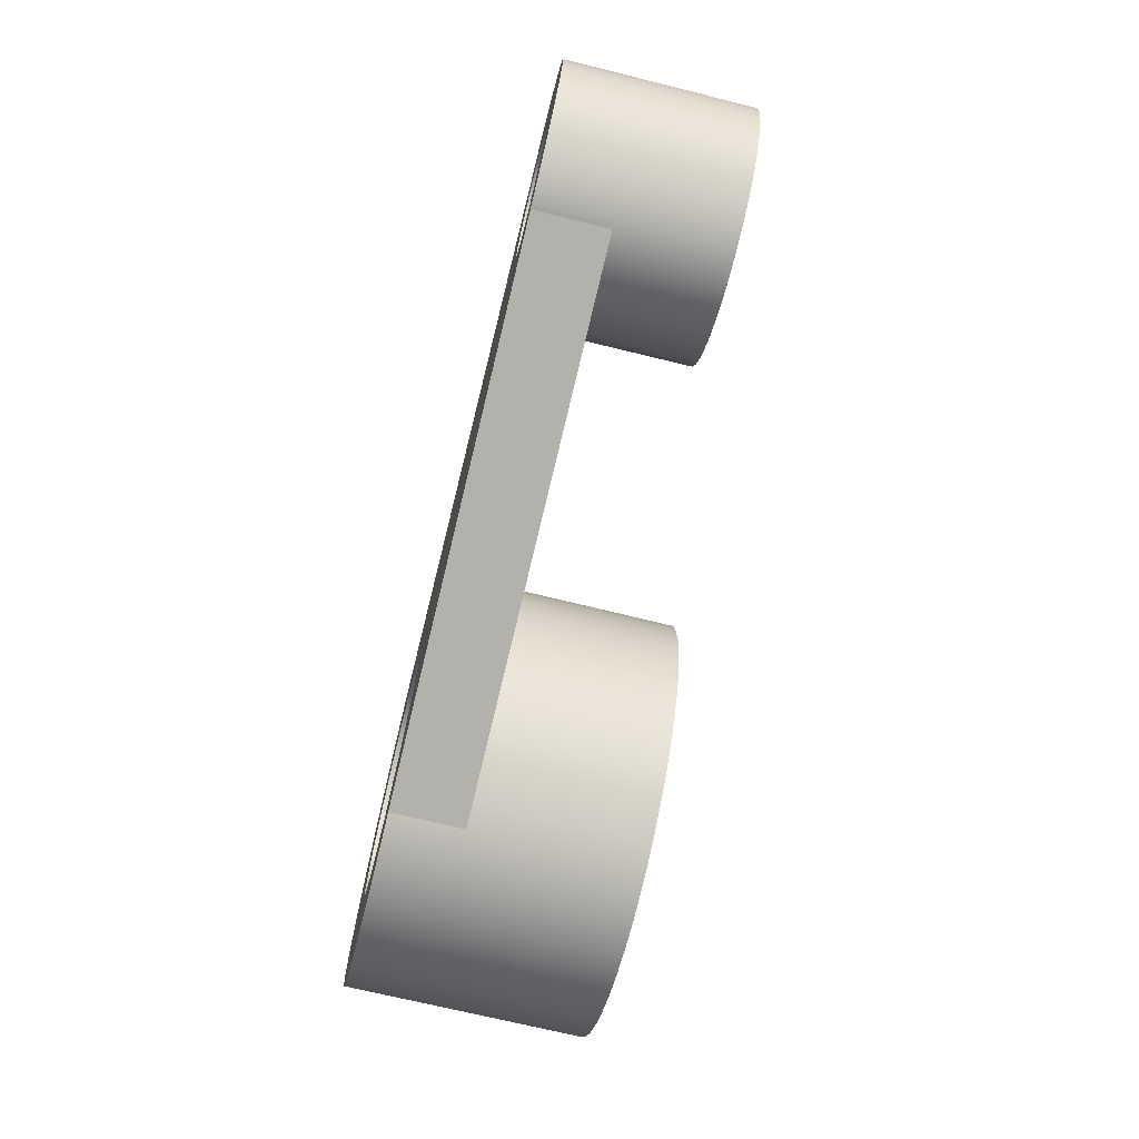
<metadata>
{"format":"obj","ext":"obj","renderer":"f3d","projection":"perspective","resolution":1024,"background":"white","views":[{"elev":-70.6,"azim":-103.8,"up":"+Z"}]}
</metadata>
<code>
v 8 -4 2.449e-16
v 8.032 -4 -0.3571
v 8.128 -4 -0.7027
v 8.283 -4 -1.026
v 8.494 -4 -1.316
v 8.753 -4 -1.564
v 9.052 -4 -1.761
v 9.382 -4 -1.902
v 9.732 -4 -1.982
v 10.09 -4 -1.998
v 10.45 -4 -1.95
v 10.79 -4 -1.839
v 11.1 -4 -1.669
v 11.38 -4 -1.446
v 11.62 -4 -1.176
v 11.8 -4 -0.8678
v 11.93 -4 -0.5321
v 11.99 -4 -0.1793
v 11.99 -4 0.1793
v 11.93 -4 0.5321
v 11.8 -4 0.8678
v 11.62 -4 1.176
v 11.38 -4 1.446
v 11.1 -4 1.669
v 10.79 -4 1.839
v 10.45 -4 1.95
v 10.09 -4 1.998
v 9.732 -4 1.982
v 9.382 -4 1.902
v 9.052 -4 1.761
v 8.753 -4 1.564
v 8.494 -4 1.316
v 8.283 -4 1.026
v 8.128 -4 0.7027
v 8.032 -4 0.3571
v 8 0 2.449e-16
v 8.032 0 0.3571
v 8.128 0 0.7027
v 8.283 0 1.026
v 8.494 0 1.316
v 8.753 0 1.564
v 9.052 0 1.761
v 9.382 0 1.902
v 9.732 0 1.982
v 10.09 0 1.998
v 10.45 0 1.95
v 10.79 0 1.839
v 11.1 0 1.669
v 11.38 0 1.446
v 11.62 0 1.176
v 11.8 0 0.8678
v 11.93 0 0.5321
v 11.99 0 0.1793
v 11.99 0 -0.1793
v 11.93 0 -0.5321
v 11.8 0 -0.8678
v 11.62 0 -1.176
v 11.38 0 -1.446
v 11.1 0 -1.669
v 10.79 0 -1.839
v 10.45 0 -1.95
v 10.09 0 -1.998
v 9.732 0 -1.982
v 9.382 0 -1.902
v 9.052 0 -1.761
v 8.753 0 -1.564
v 8.494 0 -1.316
v 8.283 0 -1.026
v 8.128 0 -0.7027
v 8.032 0 -0.3571
v 8 -4 2.449e-16
v 8 0 2.449e-16
v 8.99 -1.2 -3.351
v 8.99 0 -3.351
v 9.461 0 -3.458
v 9.942 0 -3.5
v 10.42 0 -3.474
v 10.9 0 -3.383
v 11.36 0 -3.227
v 11.79 0 -3.009
v 12.18 0 -2.735
v 12.54 0 -2.408
v 12.85 0 -2.035
v 13.1 0 -1.624
v 13.29 0 -1.182
v 13.43 0 -0.717
v 13.49 0 -0.2386
v 13.49 0 0.2444
v 13.42 0 0.7227
v 13.29 0 1.187
v 13.1 0 1.629
v 12.84 0 2.04
v 12.54 0 2.412
v 12.18 0 2.738
v 11.78 0 3.012
v 11.35 0 3.229
v 10.89 0 3.384
v 10.42 0 3.475
v 9.936 0 3.499
v 9.455 0 3.457
v 8.985 0 3.349
v 8.985 -1.2 3.349
v 8.545 -1.2 3.183
v 8.131 -1.2 2.959
v 7.751 -1.2 2.682
v 7.412 -1.2 2.357
v 7.12 -1.2 1.988
v 6.879 -1.2 1.584
v 6.695 -1.2 1.152
v 6.57 -1.2 0.6982
v 6.508 -1.2 0.2322
v 6.508 -1.2 -0.238
v 6.572 -1.2 -0.704
v 6.697 -1.2 -1.157
v 6.882 -1.2 -1.59
v 7.123 -1.2 -1.993
v 7.416 -1.2 -2.361
v 7.756 -1.2 -2.686
v 8.136 -1.2 -2.962
v 8.55 -1.2 -3.186
v 6.5 -4 4.286e-16
v 6.534 -4 0.4871
v 6.636 -4 0.9647
v 6.803 -4 1.424
v 7.032 -4 1.855
v 7.319 -4 2.25
v 7.658 -4 2.601
v 8.043 -4 2.902
v 8.466 -4 3.146
v 8.918 -4 3.329
v 9.392 -4 3.447
v 9.878 -4 3.498
v 10.37 -4 3.481
v 10.85 -4 3.396
v 11.31 -4 3.245
v 11.75 -4 3.031
v 12.15 -4 2.758
v 12.52 -4 2.431
v 12.83 -4 2.057
v 13.09 -4 1.643
v 13.29 -4 1.197
v 13.42 -4 0.7277
v 13.49 -4 0.2441
v 13.49 -4 -0.2441
v 13.42 -4 -0.7277
v 13.29 -4 -1.197
v 13.09 -4 -1.643
v 12.83 -4 -2.057
v 12.52 -4 -2.431
v 12.15 -4 -2.758
v 11.75 -4 -3.031
v 11.31 -4 -3.245
v 10.85 -4 -3.396
v 10.37 -4 -3.481
v 9.878 -4 -3.498
v 9.392 -4 -3.447
v 8.918 -4 -3.329
v 8.466 -4 -3.146
v 8.043 -4 -2.902
v 7.658 -4 -2.601
v 7.319 -4 -2.25
v 7.032 -4 -1.855
v 6.803 -4 -1.424
v 6.636 -4 -0.9647
v 6.534 -4 -0.4871
v 6.508 -1.2 0.2322
v 6.5 -4 4.286e-16
v 8 -4 2.449e-16
v 8.032 -4 0.3571
v 8.128 -4 0.7027
v 8.283 -4 1.026
v 8.494 -4 1.316
v 8.753 -4 1.564
v 9.052 -4 1.761
v 9.382 -4 1.902
v 9.732 -4 1.982
v 10.09 -4 1.998
v 10.45 -4 1.95
v 10.79 -4 1.839
v 11.1 -4 1.669
v 11.38 -4 1.446
v 11.62 -4 1.176
v 11.8 -4 0.8678
v 11.93 -4 0.5321
v 11.99 -4 0.1793
v 11.99 -4 -0.1793
v 11.93 -4 -0.5321
v 11.8 -4 -0.8678
v 11.62 -4 -1.176
v 11.38 -4 -1.446
v 11.1 -4 -1.669
v 10.79 -4 -1.839
v 10.45 -4 -1.95
v 10.09 -4 -1.998
v 9.732 -4 -1.982
v 9.382 -4 -1.902
v 9.052 -4 -1.761
v 8.753 -4 -1.564
v 8.494 -4 -1.316
v 8.283 -4 -1.026
v 8.128 -4 -0.7027
v 8.032 -4 -0.3571
v 6.5 -4 4.286e-16
v 6.534 -4 -0.4871
v 6.636 -4 -0.9647
v 6.803 -4 -1.424
v 7.032 -4 -1.855
v 7.319 -4 -2.25
v 7.658 -4 -2.601
v 8.043 -4 -2.902
v 8.466 -4 -3.146
v 8.918 -4 -3.329
v 9.392 -4 -3.447
v 9.878 -4 -3.498
v 10.37 -4 -3.481
v 10.85 -4 -3.396
v 11.31 -4 -3.245
v 11.75 -4 -3.031
v 12.15 -4 -2.758
v 12.52 -4 -2.431
v 12.83 -4 -2.057
v 13.09 -4 -1.643
v 13.29 -4 -1.197
v 13.42 -4 -0.7277
v 13.49 -4 -0.2441
v 13.49 -4 0.2441
v 13.42 -4 0.7277
v 13.29 -4 1.197
v 13.09 -4 1.643
v 12.83 -4 2.057
v 12.52 -4 2.431
v 12.15 -4 2.758
v 11.75 -4 3.031
v 11.31 -4 3.245
v 10.85 -4 3.396
v 10.37 -4 3.481
v 9.878 -4 3.498
v 9.392 -4 3.447
v 8.918 -4 3.329
v 8.466 -4 3.146
v 8.043 -4 2.902
v 7.658 -4 2.601
v 7.319 -4 2.25
v 7.032 -4 1.855
v 6.803 -4 1.424
v 6.636 -4 0.9647
v 6.534 -4 0.4871
v -0.07188 0 -1.999
v 8.99 0 -3.351
v 8.99 -1.2 -3.351
v -0.07188 -1.2 -1.999
v 8.985 0 3.349
v 0 0 2
v 0 -1.2 2
v 8.985 -1.2 3.349
v 8.985 -1.2 3.349
v 0 -1.2 2
v 0.3512 -1.2 1.969
v 0.6915 -1.2 1.877
v 1.01 -1.2 1.726
v 1.298 -1.2 1.522
v 1.545 -1.2 1.27
v 1.744 -1.2 0.9792
v 1.889 -1.2 0.6577
v 1.975 -1.2 0.3158
v 2 -1.2 -0.03594
v 1.962 -1.2 -0.3866
v 1.864 -1.2 -0.7252
v 1.708 -1.2 -1.041
v 1.498 -1.2 -1.325
v 1.242 -1.2 -1.567
v 0.9477 -1.2 -1.761
v 0.6237 -1.2 -1.9
v 0.2802 -1.2 -1.98
v -0.07188 -1.2 -1.999
v 8.99 -1.2 -3.351
v 8.55 -1.2 -3.186
v 8.136 -1.2 -2.962
v 7.756 -1.2 -2.686
v 7.416 -1.2 -2.361
v 7.123 -1.2 -1.993
v 6.882 -1.2 -1.59
v 6.697 -1.2 -1.157
v 6.572 -1.2 -0.704
v 6.508 -1.2 -0.238
v 6.508 -1.2 0.2322
v 6.57 -1.2 0.6982
v 6.695 -1.2 1.152
v 6.879 -1.2 1.584
v 7.12 -1.2 1.988
v 7.412 -1.2 2.357
v 7.751 -1.2 2.682
v 8.131 -1.2 2.959
v 8.545 -1.2 3.183
v -1 -3 1.225e-16
v -0.9686 -3 -0.2487
v -0.8763 -3 -0.4818
v -0.729 -3 -0.6845
v -0.5358 -3 -0.8443
v -0.309 -3 -0.9511
v -0.06279 -3 -0.998
v 0.1874 -3 -0.9823
v 0.4258 -3 -0.9048
v 0.6374 -3 -0.7705
v 0.809 -3 -0.5878
v 0.9298 -3 -0.3681
v 0.9921 -3 -0.1253
v 0.9921 -3 0.1253
v 0.9298 -3 0.3681
v 0.809 -3 0.5878
v 0.6374 -3 0.7705
v 0.4258 -3 0.9048
v 0.1874 -3 0.9823
v -0.06279 -3 0.998
v -0.309 -3 0.9511
v -0.5358 -3 0.8443
v -0.729 -3 0.6845
v -0.8763 -3 0.4818
v -0.9686 -3 0.2487
v -1 0 1.225e-16
v -0.9686 0 0.2487
v -0.8763 0 0.4818
v -0.729 0 0.6845
v -0.5358 0 0.8443
v -0.309 0 0.9511
v -0.06279 0 0.998
v 0.1874 0 0.9823
v 0.4258 0 0.9048
v 0.6374 0 0.7705
v 0.809 0 0.5878
v 0.9298 0 0.3681
v 0.9921 0 0.1253
v 0.9921 0 -0.1253
v 0.9298 0 -0.3681
v 0.809 0 -0.5878
v 0.6374 0 -0.7705
v 0.4258 0 -0.9048
v 0.1874 0 -0.9823
v -0.06279 0 -0.998
v -0.309 0 -0.9511
v -0.5358 0 -0.8443
v -0.729 0 -0.6845
v -0.8763 0 -0.4818
v -0.9686 0 -0.2487
v -1 -3 1.225e-16
v -1 0 1.225e-16
v 0 -1.2 2
v 0 0 2
v -0.3633 0 1.967
v -0.7146 0 1.868
v -1.042 0 1.707
v -1.335 0 1.489
v -1.583 0 1.222
v -1.779 0 0.9141
v -1.915 0 0.5757
v -1.988 0 0.2182
v -1.995 0 -0.1466
v -1.935 0 -0.5065
v -1.811 0 -0.8496
v -1.626 0 -1.164
v -1.388 0 -1.44
v -1.103 0 -1.669
v -0.7813 0 -1.841
v -0.4338 0 -1.952
v -0.07188 0 -1.999
v -0.07188 -1.2 -1.999
v 0.2802 -1.2 -1.98
v 0.6237 -1.2 -1.9
v 0.9477 -1.2 -1.761
v 1.242 -1.2 -1.567
v 1.498 -1.2 -1.325
v 1.708 -1.2 -1.041
v 1.864 -1.2 -0.7252
v 1.962 -1.2 -0.3866
v 2 -1.2 -0.03594
v 1.975 -1.2 0.3158
v 1.889 -1.2 0.6577
v 1.744 -1.2 0.9792
v 1.545 -1.2 1.27
v 1.298 -1.2 1.522
v 1.01 -1.2 1.726
v 0.6915 -1.2 1.877
v 0.3512 -1.2 1.969
v -2 -3 2.449e-16
v -1.968 -3 0.3571
v -1.872 -3 0.7027
v -1.717 -3 1.026
v -1.506 -3 1.316
v -1.247 -3 1.564
v -0.9477 -3 1.761
v -0.618 -3 1.902
v -0.2685 -3 1.982
v 0.08973 -3 1.998
v 0.445 -3 1.95
v 0.7861 -3 1.839
v 1.102 -3 1.669
v 1.382 -3 1.446
v 1.618 -3 1.176
v 1.802 -3 0.8678
v 1.928 -3 0.5321
v 1.992 -3 0.1793
v 1.992 -3 -0.1793
v 1.928 -3 -0.5321
v 1.802 -3 -0.8678
v 1.618 -3 -1.176
v 1.382 -3 -1.446
v 1.102 -3 -1.669
v 0.7861 -3 -1.839
v 0.445 -3 -1.95
v 0.08973 -3 -1.998
v -0.2685 -3 -1.982
v -0.618 -3 -1.902
v -0.9477 -3 -1.761
v -1.247 -3 -1.564
v -1.506 -3 -1.316
v -1.717 -3 -1.026
v -1.872 -3 -0.7027
v -1.968 -3 -0.3571
v -1.988 0 0.2182
v -2 -3 2.449e-16
v 8 0 2.449e-16
v 8.032 0 -0.3571
v 8.128 0 -0.7027
v 8.283 0 -1.026
v 8.494 0 -1.316
v 8.753 0 -1.564
v 9.052 0 -1.761
v 9.382 0 -1.902
v 9.732 0 -1.982
v 10.09 0 -1.998
v 10.45 0 -1.95
v 10.79 0 -1.839
v 11.1 0 -1.669
v 11.38 0 -1.446
v 11.62 0 -1.176
v 11.8 0 -0.8678
v 11.93 0 -0.5321
v 11.99 0 -0.1793
v 11.99 0 0.1793
v 11.93 0 0.5321
v 11.8 0 0.8678
v 11.62 0 1.176
v 11.38 0 1.446
v 11.1 0 1.669
v 10.79 0 1.839
v 10.45 0 1.95
v 10.09 0 1.998
v 9.732 0 1.982
v 9.382 0 1.902
v 9.052 0 1.761
v 8.753 0 1.564
v 8.494 0 1.316
v 8.283 0 1.026
v 8.128 0 0.7027
v 8.032 0 0.3571
v -1 0 1.225e-16
v -0.9686 0 -0.2487
v -0.8763 0 -0.4818
v -0.729 0 -0.6845
v -0.5358 0 -0.8443
v -0.309 0 -0.9511
v -0.06279 0 -0.998
v 0.1874 0 -0.9823
v 0.4258 0 -0.9048
v 0.6374 0 -0.7705
v 0.809 0 -0.5878
v 0.9298 0 -0.3681
v 0.9921 0 -0.1253
v 0.9921 0 0.1253
v 0.9298 0 0.3681
v 0.809 0 0.5878
v 0.6374 0 0.7705
v 0.4258 0 0.9048
v 0.1874 0 0.9823
v -0.06279 0 0.998
v -0.309 0 0.9511
v -0.5358 0 0.8443
v -0.729 0 0.6845
v -0.8763 0 0.4818
v -0.9686 0 0.2487
v -0.07188 0 -1.999
v -0.4338 0 -1.952
v -0.7813 0 -1.841
v -1.103 0 -1.669
v -1.388 0 -1.44
v -1.626 0 -1.164
v -1.811 0 -0.8496
v -1.935 0 -0.5065
v -1.995 0 -0.1466
v -1.988 0 0.2182
v -1.915 0 0.5757
v -1.779 0 0.9141
v -1.583 0 1.222
v -1.335 0 1.489
v -1.042 0 1.707
v -0.7146 0 1.868
v -0.3633 0 1.967
v 0 0 2
v 8.985 0 3.349
v 9.455 0 3.457
v 9.936 0 3.499
v 10.42 0 3.475
v 10.89 0 3.384
v 11.35 0 3.229
v 11.78 0 3.012
v 12.18 0 2.738
v 12.54 0 2.412
v 12.84 0 2.04
v 13.1 0 1.629
v 13.29 0 1.187
v 13.42 0 0.7227
v 13.49 0 0.2444
v 13.49 0 -0.2386
v 13.43 0 -0.717
v 13.29 0 -1.182
v 13.1 0 -1.624
v 12.85 0 -2.035
v 12.54 0 -2.408
v 12.18 0 -2.735
v 11.79 0 -3.009
v 11.36 0 -3.227
v 10.9 0 -3.383
v 10.42 0 -3.474
v 9.942 0 -3.5
v 9.461 0 -3.458
v 8.99 0 -3.351
v -1 -3 1.225e-16
v -0.9686 -3 0.2487
v -0.8763 -3 0.4818
v -0.729 -3 0.6845
v -0.5358 -3 0.8443
v -0.309 -3 0.9511
v -0.06279 -3 0.998
v 0.1874 -3 0.9823
v 0.4258 -3 0.9048
v 0.6374 -3 0.7705
v 0.809 -3 0.5878
v 0.9298 -3 0.3681
v 0.9921 -3 0.1253
v 0.9921 -3 -0.1253
v 0.9298 -3 -0.3681
v 0.809 -3 -0.5878
v 0.6374 -3 -0.7705
v 0.4258 -3 -0.9048
v 0.1874 -3 -0.9823
v -0.06279 -3 -0.998
v -0.309 -3 -0.9511
v -0.5358 -3 -0.8443
v -0.729 -3 -0.6845
v -0.8763 -3 -0.4818
v -0.9686 -3 -0.2487
v -2 -3 2.449e-16
v -1.968 -3 -0.3571
v -1.872 -3 -0.7027
v -1.717 -3 -1.026
v -1.506 -3 -1.316
v -1.247 -3 -1.564
v -0.9477 -3 -1.761
v -0.618 -3 -1.902
v -0.2685 -3 -1.982
v 0.08973 -3 -1.998
v 0.445 -3 -1.95
v 0.7861 -3 -1.839
v 1.102 -3 -1.669
v 1.382 -3 -1.446
v 1.618 -3 -1.176
v 1.802 -3 -0.8678
v 1.928 -3 -0.5321
v 1.992 -3 -0.1793
v 1.992 -3 0.1793
v 1.928 -3 0.5321
v 1.802 -3 0.8678
v 1.618 -3 1.176
v 1.382 -3 1.446
v 1.102 -3 1.669
v 0.7861 -3 1.839
v 0.445 -3 1.95
v 0.08973 -3 1.998
v -0.2685 -3 1.982
v -0.618 -3 1.902
v -0.9477 -3 1.761
v -1.247 -3 1.564
v -1.506 -3 1.316
v -1.717 -3 1.026
v -1.872 -3 0.7027
v -1.968 -3 0.3571
g c4254592-e2de-11ea-b4d7-54bf646e7e1f
f 2 70 1
f 1 70 72
f 71 36 35
f 35 36 37
f 35 37 38
f 2 3 70
f 70 3 69
f 69 3 4
f 69 4 68
f 68 4 5
f 68 5 67
f 67 5 6
f 67 6 66
f 66 6 7
f 66 7 65
f 65 7 8
f 65 8 64
f 64 8 9
f 64 9 63
f 63 9 10
f 63 10 62
f 62 10 11
f 62 11 61
f 61 11 12
f 61 12 60
f 60 12 13
f 60 13 59
f 59 13 14
f 59 14 58
f 58 14 15
f 58 15 57
f 57 15 16
f 57 16 56
f 56 16 17
f 56 17 55
f 55 17 18
f 55 18 54
f 54 18 19
f 54 19 53
f 53 19 20
f 53 20 52
f 52 20 21
f 52 21 51
f 51 21 22
f 51 22 50
f 50 22 23
f 50 23 49
f 49 23 24
f 49 24 48
f 48 24 25
f 48 25 47
f 47 25 26
f 47 26 46
f 46 26 27
f 46 27 45
f 45 27 28
f 45 28 44
f 44 28 29
f 44 29 43
f 43 29 30
f 43 30 42
f 42 30 31
f 42 31 41
f 41 31 32
f 41 32 40
f 40 32 33
f 40 33 39
f 39 33 34
f 39 34 38
f 38 34 35
g c42593ba-e2de-11ea-9953-54bf646e7e1f
f 74 156 73
f 73 156 157
f 73 157 120
f 120 157 158
f 120 158 119
f 119 158 159
f 119 159 118
f 118 159 160
f 118 160 117
f 117 160 161
f 117 161 116
f 116 161 162
f 116 162 115
f 115 162 163
f 115 163 114
f 114 163 164
f 114 164 113
f 113 164 165
f 113 165 112
f 112 165 167
f 112 167 111
f 166 121 122
f 166 122 110
f 110 122 123
f 110 123 109
f 109 123 124
f 109 124 108
f 108 124 125
f 108 125 107
f 107 125 126
f 107 126 106
f 106 126 127
f 106 127 105
f 105 127 128
f 105 128 104
f 104 128 129
f 104 129 103
f 103 129 130
f 103 130 102
f 102 130 131
f 102 131 101
f 101 131 100
f 100 131 132
f 100 132 99
f 99 132 133
f 99 133 98
f 98 133 134
f 98 134 97
f 97 134 135
f 97 135 96
f 96 135 136
f 96 136 95
f 95 136 137
f 95 137 94
f 94 137 138
f 94 138 93
f 93 138 139
f 93 139 92
f 92 139 140
f 92 140 91
f 91 140 141
f 91 141 90
f 90 141 142
f 90 142 89
f 89 142 143
f 89 143 88
f 88 143 87
f 87 143 144
f 87 144 86
f 86 144 145
f 86 145 85
f 85 145 146
f 85 146 84
f 84 146 147
f 84 147 83
f 83 147 148
f 83 148 82
f 82 148 149
f 82 149 81
f 81 149 150
f 81 150 80
f 80 150 151
f 80 151 79
f 79 151 152
f 79 152 78
f 78 152 153
f 78 153 77
f 77 153 154
f 77 154 76
f 76 154 155
f 76 155 75
f 75 155 156
f 75 156 74
g c42656f4-e2de-11ea-ac66-54bf646e7e1f
f 169 247 168
f 168 247 203
f 168 203 204
f 247 169 246
f 246 169 170
f 246 170 245
f 245 170 171
f 245 171 244
f 244 171 243
f 243 171 172
f 243 172 242
f 242 172 173
f 242 173 241
f 241 173 174
f 241 174 240
f 240 174 175
f 240 175 239
f 239 175 238
f 238 175 176
f 238 176 237
f 237 176 177
f 237 177 236
f 236 177 178
f 236 178 235
f 235 178 179
f 235 179 234
f 234 179 233
f 233 179 180
f 233 180 232
f 232 180 181
f 232 181 231
f 231 181 182
f 231 182 230
f 230 182 229
f 229 182 183
f 229 183 228
f 228 183 184
f 228 184 227
f 227 184 185
f 227 185 226
f 226 185 186
f 226 186 225
f 225 186 224
f 224 186 187
f 224 187 223
f 223 187 188
f 223 188 222
f 222 188 189
f 222 189 221
f 221 189 220
f 220 189 190
f 220 190 219
f 219 190 191
f 219 191 218
f 218 191 192
f 218 192 217
f 217 192 216
f 216 192 193
f 216 193 215
f 215 193 194
f 215 194 214
f 214 194 195
f 214 195 213
f 213 195 196
f 213 196 212
f 212 196 211
f 211 196 197
f 211 197 210
f 210 197 198
f 210 198 209
f 209 198 199
f 209 199 208
f 208 199 200
f 208 200 207
f 207 200 206
f 206 200 201
f 206 201 205
f 205 201 202
f 205 202 204
f 204 202 168
g c4510ada-e2de-11ea-bd71-54bf646e7e1f
f 248 249 251
f 251 249 250
g c45158f6-e2de-11ea-876b-54bf646e7e1f
f 252 253 255
f 255 253 254
g c451a718-e2de-11ea-be0d-54bf646e7e1f
f 256 257 294
f 294 257 258
f 294 258 293
f 293 258 259
f 293 259 292
f 292 259 260
f 292 260 291
f 291 260 261
f 291 261 290
f 290 261 262
f 290 262 289
f 289 262 263
f 289 263 288
f 288 263 264
f 288 264 287
f 287 264 265
f 287 265 286
f 286 265 266
f 286 266 285
f 285 266 267
f 285 267 284
f 284 267 268
f 284 268 283
f 283 268 269
f 283 269 282
f 282 269 270
f 282 270 281
f 281 270 271
f 281 271 280
f 280 271 272
f 280 272 279
f 279 272 273
f 279 273 278
f 278 273 274
f 278 274 277
f 277 274 276
f 276 274 275
g c3f95988-e2de-11ea-90c4-54bf646e7e1f
f 296 344 295
f 295 344 346
f 345 320 319
f 319 320 321
f 319 321 322
f 296 297 344
f 344 297 343
f 343 297 298
f 343 298 342
f 342 298 299
f 342 299 341
f 341 299 300
f 341 300 340
f 340 300 301
f 340 301 339
f 339 301 302
f 339 302 338
f 338 302 303
f 338 303 337
f 337 303 304
f 337 304 336
f 336 304 305
f 336 305 335
f 335 305 306
f 335 306 334
f 334 306 307
f 334 307 333
f 333 307 308
f 333 308 332
f 332 308 309
f 332 309 331
f 331 309 310
f 331 310 330
f 330 310 311
f 330 311 329
f 329 311 312
f 329 312 328
f 328 312 313
f 328 313 327
f 327 313 314
f 327 314 326
f 326 314 315
f 326 315 325
f 325 315 316
f 325 316 324
f 324 316 317
f 324 317 323
f 323 317 318
f 323 318 322
f 322 318 319
g c3f9806e-e2de-11ea-9a1c-54bf646e7e1f
f 348 349 347
f 347 349 392
f 347 392 393
f 392 349 391
f 391 349 350
f 391 350 390
f 390 350 351
f 390 351 389
f 389 351 352
f 389 352 388
f 388 352 353
f 388 353 387
f 387 353 354
f 387 354 386
f 386 354 355
f 386 355 385
f 385 355 419
f 385 419 384
f 420 356 357
f 420 357 418
f 418 357 358
f 418 358 417
f 417 358 359
f 417 359 416
f 416 359 360
f 416 360 415
f 415 360 361
f 415 361 414
f 414 361 362
f 414 362 413
f 413 362 363
f 413 363 412
f 412 363 364
f 412 364 411
f 411 364 365
f 411 365 366
f 411 366 410
f 410 366 367
f 410 367 409
f 409 367 368
f 409 368 408
f 408 368 369
f 408 369 407
f 407 369 370
f 407 370 406
f 406 370 371
f 406 371 405
f 405 371 372
f 405 372 404
f 404 372 373
f 404 373 403
f 403 373 374
f 403 374 402
f 402 374 375
f 402 375 401
f 401 375 376
f 401 376 400
f 400 376 377
f 400 377 399
f 399 377 378
f 399 378 398
f 398 378 379
f 398 379 397
f 397 379 380
f 397 380 396
f 396 380 381
f 396 381 395
f 395 381 382
f 395 382 394
f 394 382 383
f 394 383 393
f 393 383 347
g c3f9a764-e2de-11ea-a538-54bf646e7e1f
f 422 468 421
f 421 468 469
f 421 469 455
f 455 469 470
f 455 470 454
f 454 470 471
f 454 471 453
f 453 471 472
f 453 472 452
f 452 472 498
f 452 498 451
f 451 498 499
f 451 499 450
f 450 499 449
f 449 499 448
f 448 499 447
f 447 499 500
f 447 500 501
f 468 422 467
f 467 422 423
f 467 423 466
f 466 423 424
f 466 424 465
f 465 424 425
f 465 425 481
f 481 425 426
f 481 426 526
f 526 426 427
f 526 427 428
f 428 429 526
f 526 429 430
f 526 430 525
f 525 430 524
f 524 430 523
f 523 430 522
f 522 430 521
f 521 430 520
f 520 430 431
f 520 431 519
f 519 431 432
f 519 432 518
f 518 432 433
f 518 433 517
f 517 433 434
f 517 434 516
f 516 434 435
f 516 435 515
f 515 435 436
f 515 436 514
f 514 436 437
f 514 437 513
f 513 437 438
f 513 438 439
f 513 439 512
f 512 439 440
f 512 440 511
f 511 440 441
f 511 441 510
f 510 441 442
f 510 442 509
f 509 442 443
f 509 443 508
f 508 443 444
f 508 444 507
f 507 444 445
f 507 445 506
f 506 445 446
f 506 446 505
f 505 446 447
f 505 447 504
f 504 447 503
f 503 447 502
f 502 447 501
f 457 489 456
f 456 489 490
f 456 490 480
f 480 490 491
f 480 491 479
f 479 491 478
f 478 491 492
f 478 492 477
f 477 492 493
f 477 493 476
f 476 493 494
f 476 494 475
f 475 494 495
f 475 495 496
f 489 457 488
f 488 457 458
f 488 458 487
f 487 458 459
f 487 459 460
f 487 460 486
f 486 460 461
f 486 461 485
f 485 461 462
f 485 462 484
f 484 462 483
f 483 462 482
f 482 462 481
f 481 462 463
f 481 463 464
f 464 465 481
f 472 473 498
f 498 473 474
f 498 474 475
f 496 497 475
f 475 497 498
g c3f9f582-e2de-11ea-aaa4-54bf646e7e1f
f 528 586 527
f 527 586 552
f 527 552 553
f 586 528 585
f 585 528 529
f 585 529 584
f 584 529 583
f 583 529 530
f 583 530 582
f 582 530 531
f 582 531 581
f 581 531 532
f 581 532 580
f 580 532 579
f 579 532 533
f 579 533 578
f 578 533 534
f 578 534 577
f 577 534 535
f 577 535 576
f 576 535 575
f 575 535 536
f 575 536 574
f 574 536 537
f 574 537 573
f 573 537 572
f 572 537 538
f 572 538 571
f 571 538 539
f 571 539 570
f 570 539 540
f 570 540 569
f 569 540 568
f 568 540 541
f 568 541 567
f 567 541 542
f 567 542 566
f 566 542 565
f 565 542 543
f 565 543 564
f 564 543 544
f 564 544 563
f 563 544 562
f 562 544 545
f 562 545 561
f 561 545 546
f 561 546 560
f 560 546 547
f 560 547 559
f 559 547 558
f 558 547 548
f 558 548 557
f 557 548 549
f 557 549 556
f 556 549 550
f 556 550 555
f 555 550 554
f 554 550 551
f 554 551 553
f 553 551 527

</code>
